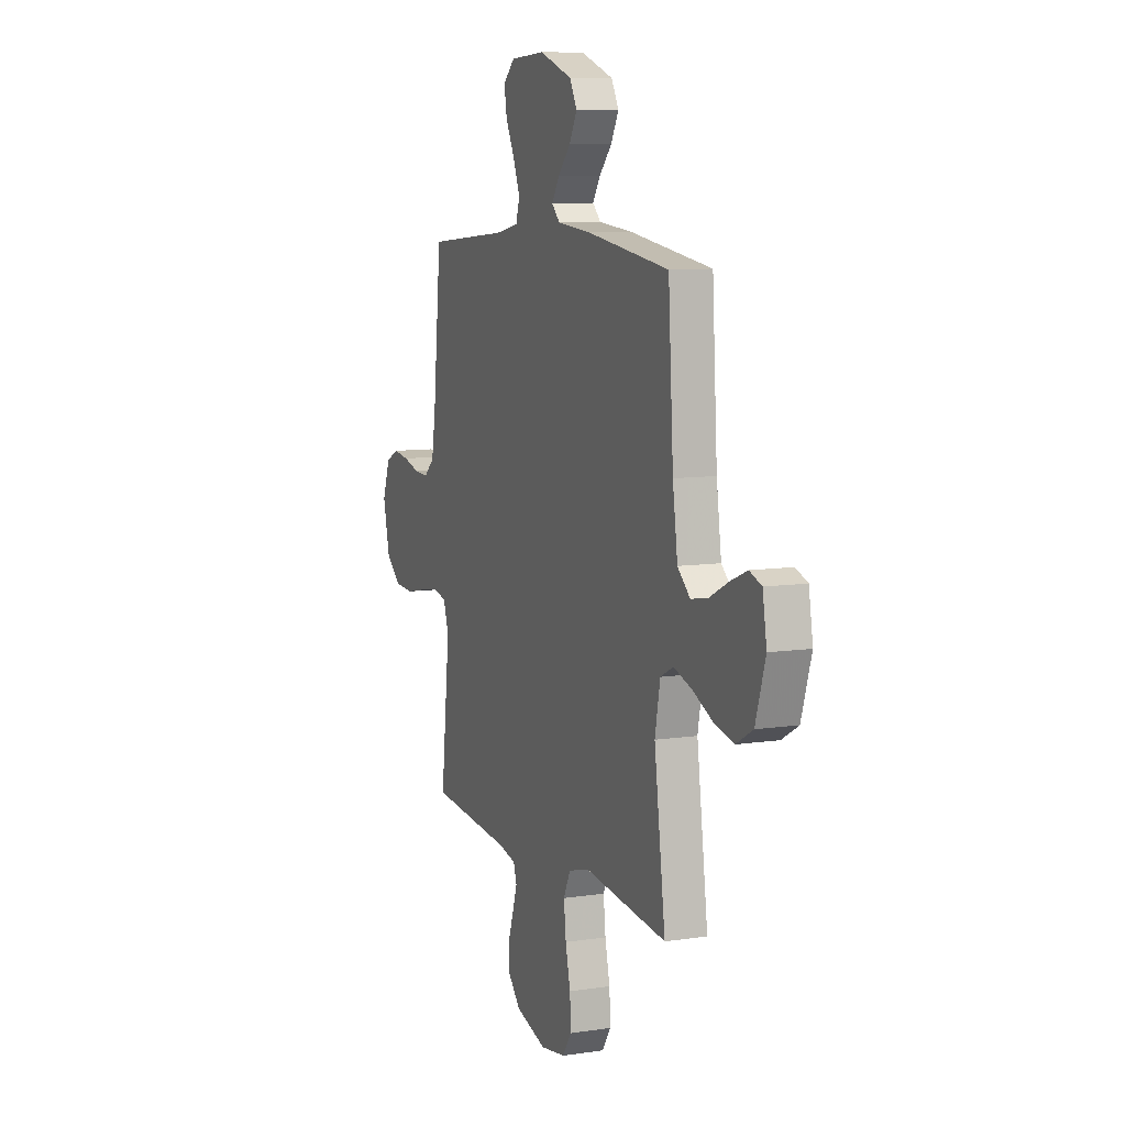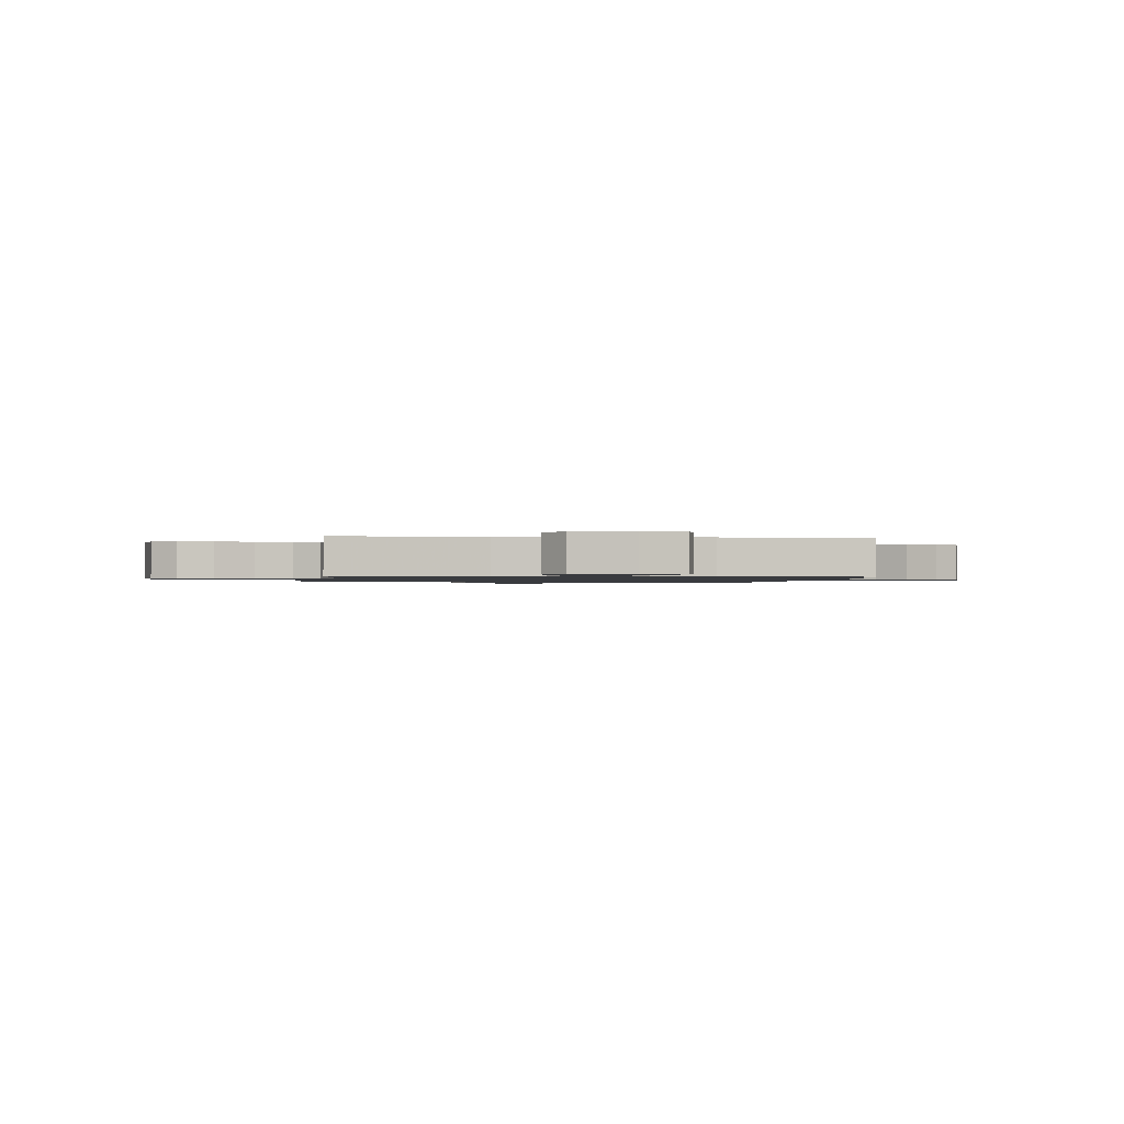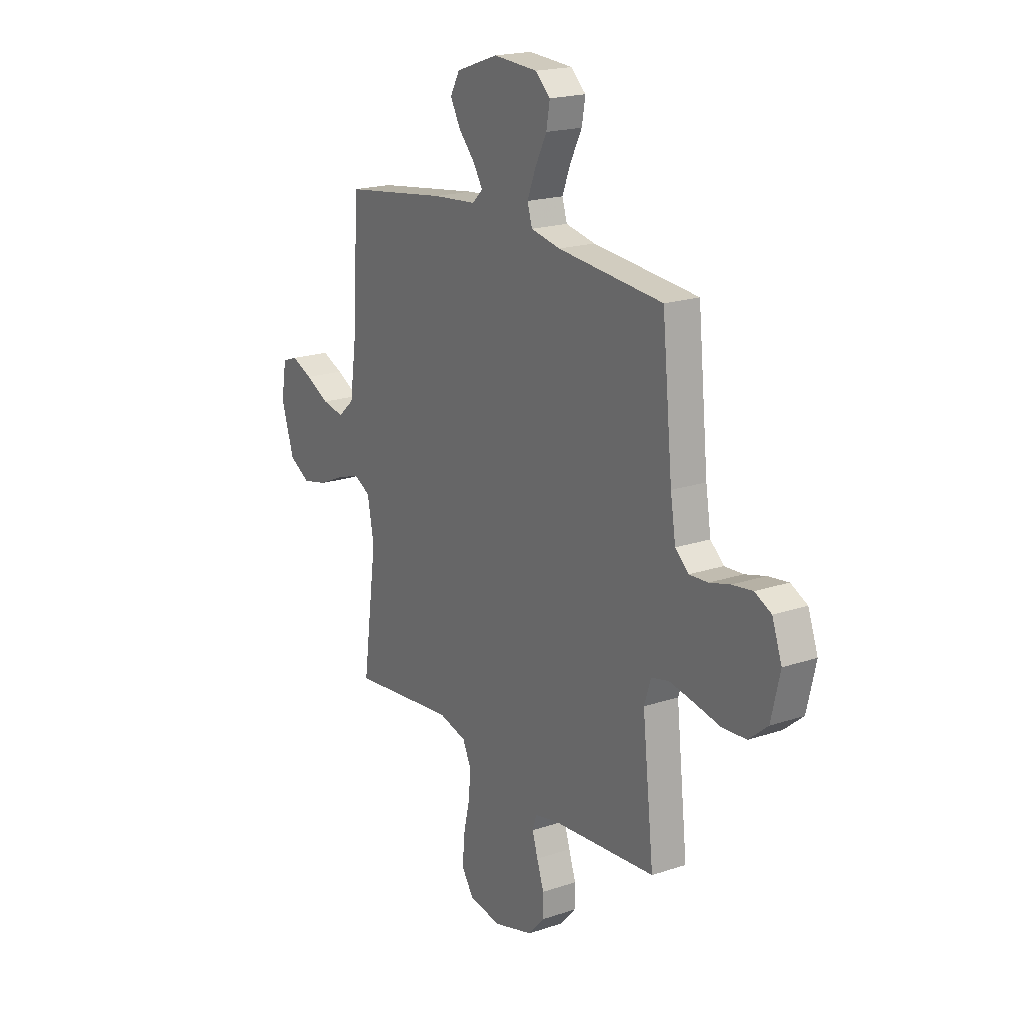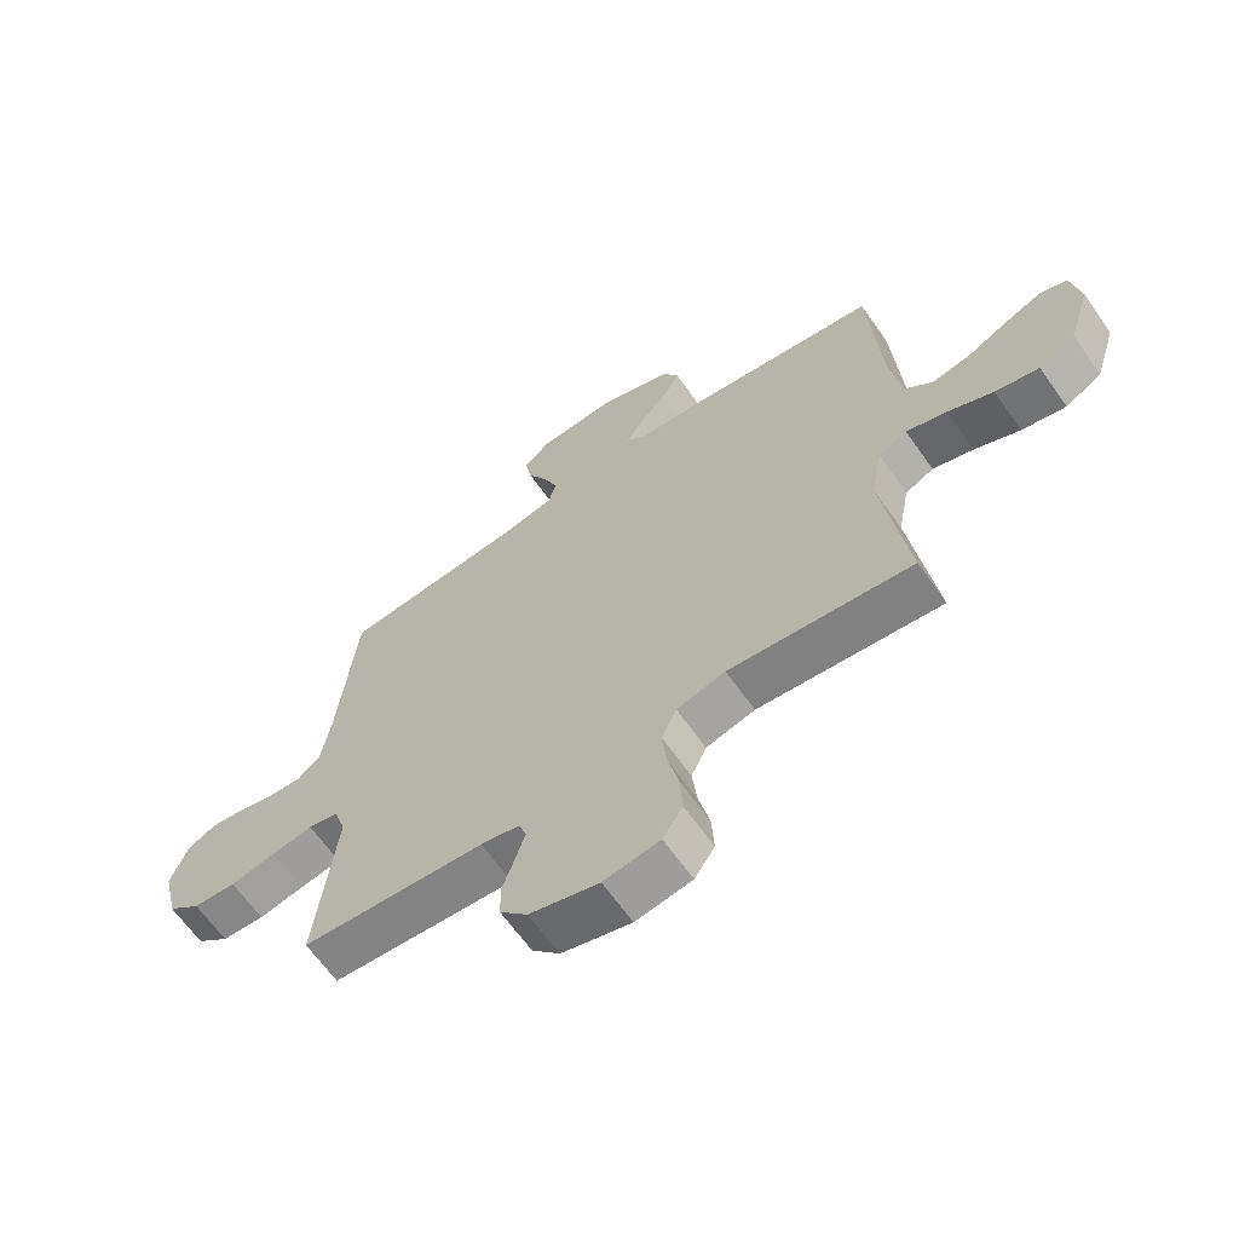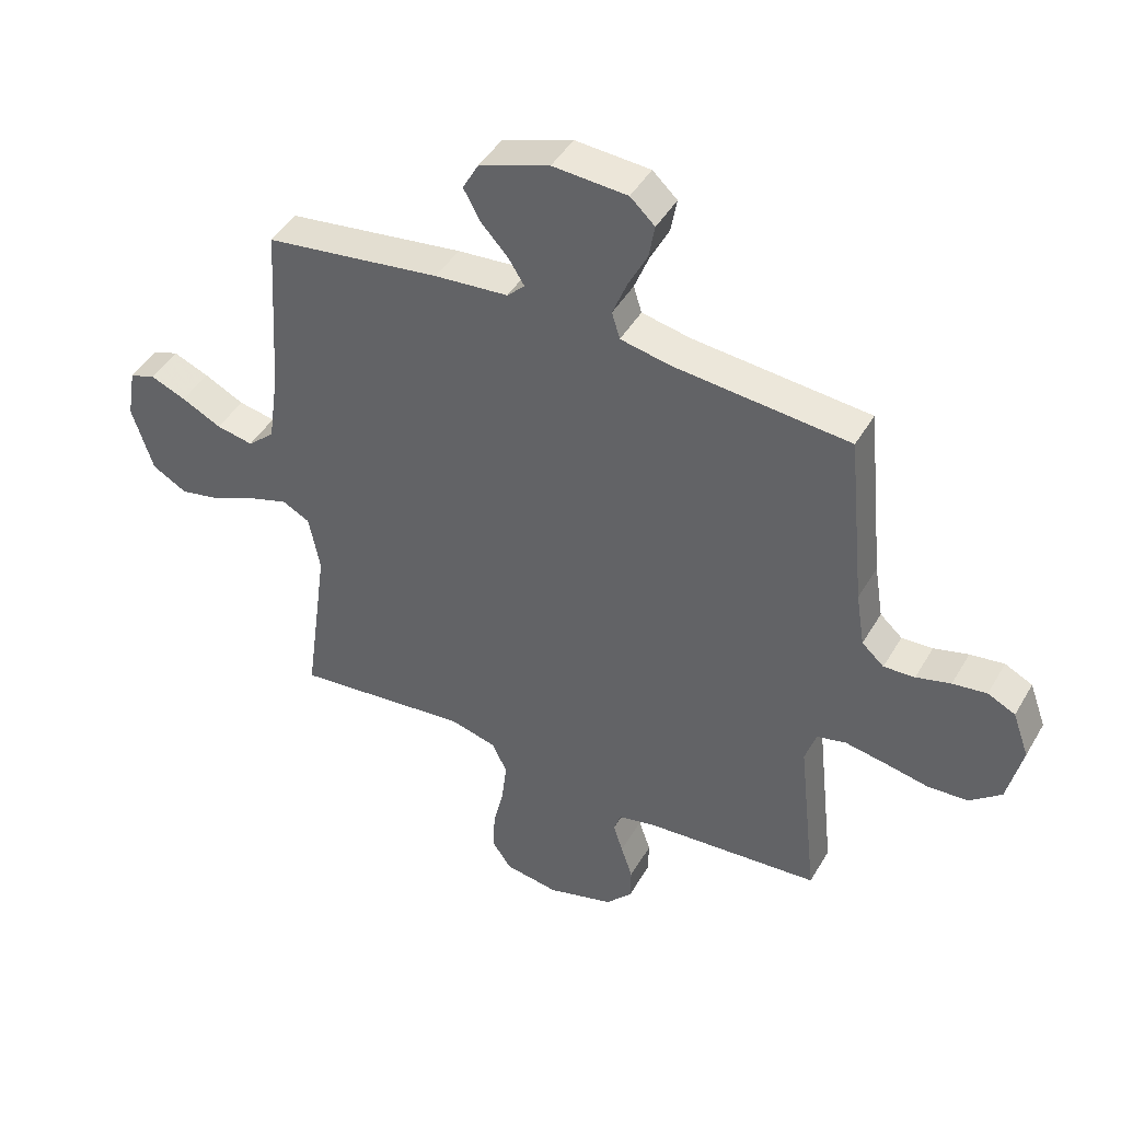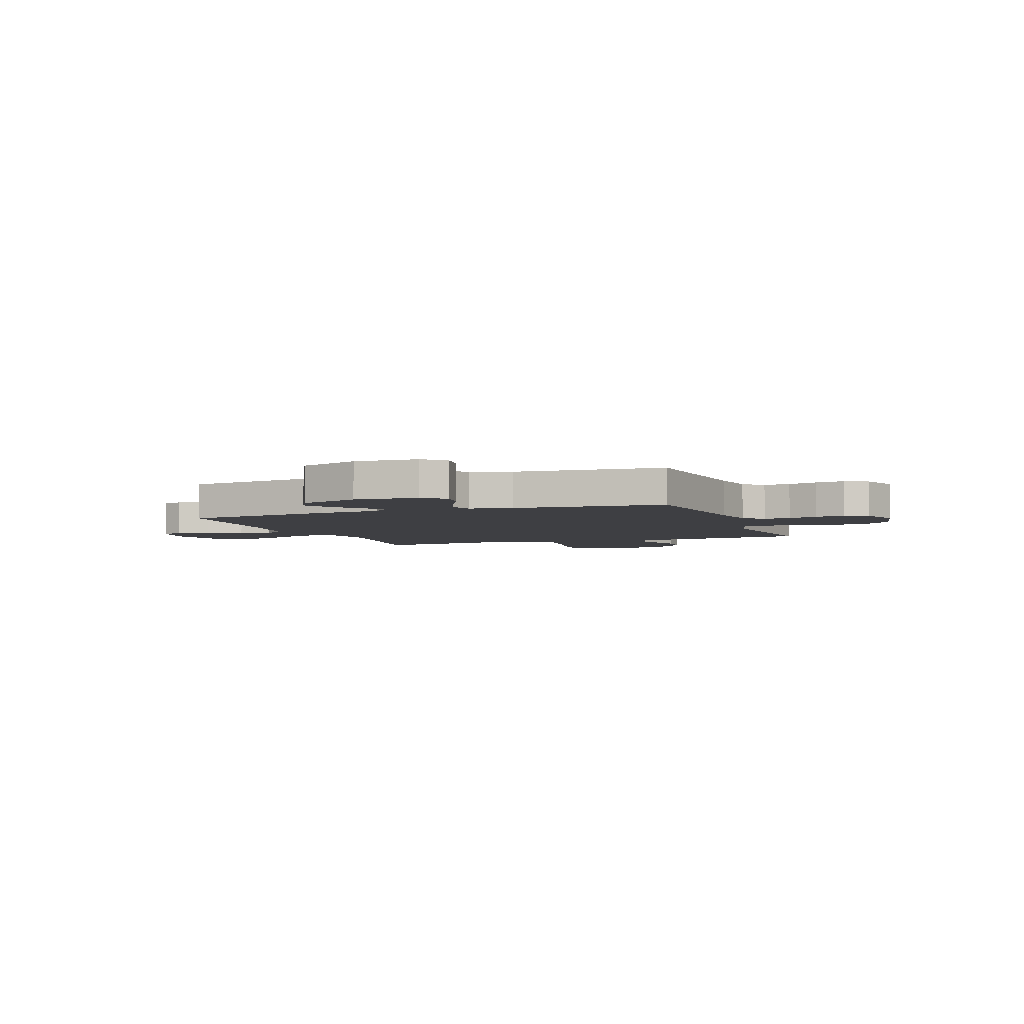
<metadata>
{"format":"obj","ext":"obj","renderer":"f3d","projection":"perspective","resolution":1024,"background":"white","views":[{"elev":9.1,"azim":-111.8,"up":"+Z"},{"elev":-1.1,"azim":-98.5,"up":"+Y"},{"elev":19.4,"azim":57.9,"up":"+Z"},{"elev":-64.8,"azim":-144.8,"up":"+Z"},{"elev":44.6,"azim":28.5,"up":"+Z"},{"elev":-4.3,"azim":20.8,"up":"+Y"}]}
</metadata>
<code>
v 0.5 0.07 0.5
v 0.53 0.07 0.2
v 0.545 0.07 0.107
v 0.583 0.07 0.073
v 0.636 0.07 0.076
v 0.695 0.07 0.092
v 0.753 0.07 0.1
v 0.8 0.07 0.077
v 0.828 0.07 0
v 0.803 0.07 -0.107
v 0.749 0.07 -0.152
v 0.679 0.07 -0.156
v 0.604 0.07 -0.141
v 0.536 0.07 -0.129
v 0.486 0.07 -0.141
v 0.467 0.07 -0.2
v 0.5 0.07 -0.5
v 0.2 0.07 -0.525
v 0.136 0.07 -0.539
v 0.124 0.07 -0.575
v 0.14 0.07 -0.626
v 0.16 0.07 -0.685
v 0.159 0.07 -0.742
v 0.114 0.07 -0.792
v 0 0.07 -0.825
v -0.092 0.07 -0.81
v -0.125 0.07 -0.761
v -0.121 0.07 -0.691
v -0.103 0.07 -0.613
v -0.095 0.07 -0.541
v -0.12 0.07 -0.488
v -0.2 0.07 -0.467
v -0.5 0.07 -0.5
v -0.459 0.07 -0.2
v -0.478 0.07 -0.101
v -0.525 0.07 -0.077
v -0.591 0.07 -0.098
v -0.666 0.07 -0.132
v -0.738 0.07 -0.148
v -0.798 0.07 -0.114
v -0.834 0.07 0
v -0.819 0.07 0.088
v -0.775 0.07 0.104
v -0.714 0.07 0.079
v -0.646 0.07 0.045
v -0.583 0.07 0.033
v -0.537 0.07 0.074
v -0.519 0.07 0.2
v -0.5 0.07 0.5
v -0.2 0.07 0.542
v -0.075 0.07 0.553
v -0.045 0.07 0.582
v -0.072 0.07 0.625
v -0.118 0.07 0.675
v -0.147 0.07 0.728
v -0.12 0.07 0.777
v 0 0.07 0.819
v 0.127 0.07 0.811
v 0.169 0.07 0.772
v 0.159 0.07 0.715
v 0.126 0.07 0.65
v 0.102 0.07 0.589
v 0.116 0.07 0.544
v 0.2 0.07 0.527
v 0.5 0 0.5
v 0.53 0 0.2
v 0.545 0 0.107
v 0.583 0 0.073
v 0.636 0 0.076
v 0.695 0 0.092
v 0.753 0 0.1
v 0.8 0 0.077
v 0.828 0 0
v 0.803 0 -0.107
v 0.749 0 -0.152
v 0.679 0 -0.156
v 0.604 0 -0.141
v 0.536 0 -0.129
v 0.486 0 -0.141
v 0.467 0 -0.2
v 0.5 0 -0.5
v 0.2 0 -0.525
v 0.136 0 -0.539
v 0.124 0 -0.575
v 0.14 0 -0.626
v 0.16 0 -0.685
v 0.159 0 -0.742
v 0.114 0 -0.792
v 0 0 -0.825
v -0.092 0 -0.81
v -0.125 0 -0.761
v -0.121 0 -0.691
v -0.103 0 -0.613
v -0.095 0 -0.541
v -0.12 0 -0.488
v -0.2 0 -0.467
v -0.5 0 -0.5
v -0.459 0 -0.2
v -0.478 0 -0.101
v -0.525 0 -0.077
v -0.591 0 -0.098
v -0.666 0 -0.132
v -0.738 0 -0.148
v -0.798 0 -0.114
v -0.834 0 0
v -0.819 0 0.088
v -0.775 0 0.104
v -0.714 0 0.079
v -0.646 0 0.045
v -0.583 0 0.033
v -0.537 0 0.074
v -0.519 0 0.2
v -0.5 0 0.5
v -0.2 0 0.542
v -0.075 0 0.553
v -0.045 0 0.582
v -0.072 0 0.625
v -0.118 0 0.675
v -0.147 0 0.728
v -0.12 0 0.777
v 0 0 0.819
v 0.127 0 0.811
v 0.169 0 0.772
v 0.159 0 0.715
v 0.126 0 0.65
v 0.102 0 0.589
v 0.116 0 0.544
v 0.2 0 0.527
f 59 60 61
f 58 59 61
f 57 58 61
f 56 57 61
f 55 56 61
f 54 55 61
f 53 54 61
f 52 53 61 62
f 51 52 62 63
f 51 63 64
f 50 51 64
f 49 50 64
f 48 49 64
f 43 44 45
f 42 43 45
f 41 42 45
f 40 41 45
f 39 40 45
f 38 39 45
f 37 38 45
f 36 37 45 46
f 35 36 46 47
f 32 33 34
f 31 32 34 35
f 27 28 29
f 26 27 29
f 25 26 29
f 24 25 29
f 23 24 29
f 22 23 29
f 21 22 29
f 20 21 29 30
f 19 20 30 31
f 16 17 18
f 64 1 2
f 48 64 2
f 47 48 2
f 35 47 2
f 31 35 2
f 19 31 2
f 18 19 2
f 16 18 2
f 15 16 2
f 11 12 13
f 10 11 13
f 9 10 13
f 8 9 13
f 7 8 13
f 6 7 13
f 5 6 13
f 14 15 2 3
f 4 5 13 14
f 3 4 14
f 125 124 123
f 125 123 122
f 125 122 121
f 125 121 120
f 125 120 119
f 125 119 118
f 125 118 117
f 126 125 117 116
f 127 126 116 115
f 128 127 115
f 128 115 114
f 128 114 113
f 128 113 112
f 109 108 107
f 109 107 106
f 109 106 105
f 109 105 104
f 109 104 103
f 109 103 102
f 109 102 101
f 110 109 101 100
f 111 110 100 99
f 98 97 96
f 99 98 96 95
f 93 92 91
f 93 91 90
f 93 90 89
f 93 89 88
f 93 88 87
f 93 87 86
f 93 86 85
f 94 93 85 84
f 95 94 84 83
f 82 81 80
f 66 65 128
f 66 128 112
f 66 112 111
f 66 111 99
f 66 99 95
f 66 95 83
f 66 83 82
f 66 82 80
f 66 80 79
f 77 76 75
f 77 75 74
f 77 74 73
f 77 73 72
f 77 72 71
f 77 71 70
f 77 70 69
f 67 66 79 78
f 78 77 69 68
f 78 68 67
f 1 65 66 2
f 2 66 67 3
f 3 67 68 4
f 4 68 69 5
f 5 69 70 6
f 6 70 71 7
f 7 71 72 8
f 8 72 73 9
f 9 73 74 10
f 10 74 75 11
f 11 75 76 12
f 12 76 77 13
f 13 77 78 14
f 14 78 79 15
f 15 79 80 16
f 16 80 81 17
f 17 81 82 18
f 18 82 83 19
f 19 83 84 20
f 20 84 85 21
f 21 85 86 22
f 22 86 87 23
f 23 87 88 24
f 24 88 89 25
f 25 89 90 26
f 26 90 91 27
f 27 91 92 28
f 28 92 93 29
f 29 93 94 30
f 30 94 95 31
f 31 95 96 32
f 32 96 97 33
f 33 97 98 34
f 34 98 99 35
f 35 99 100 36
f 36 100 101 37
f 37 101 102 38
f 38 102 103 39
f 39 103 104 40
f 40 104 105 41
f 41 105 106 42
f 42 106 107 43
f 43 107 108 44
f 44 108 109 45
f 45 109 110 46
f 46 110 111 47
f 47 111 112 48
f 48 112 113 49
f 49 113 114 50
f 50 114 115 51
f 51 115 116 52
f 52 116 117 53
f 53 117 118 54
f 54 118 119 55
f 55 119 120 56
f 56 120 121 57
f 57 121 122 58
f 58 122 123 59
f 59 123 124 60
f 60 124 125 61
f 61 125 126 62
f 62 126 127 63
f 63 127 128 64
f 64 128 65 1

</code>
